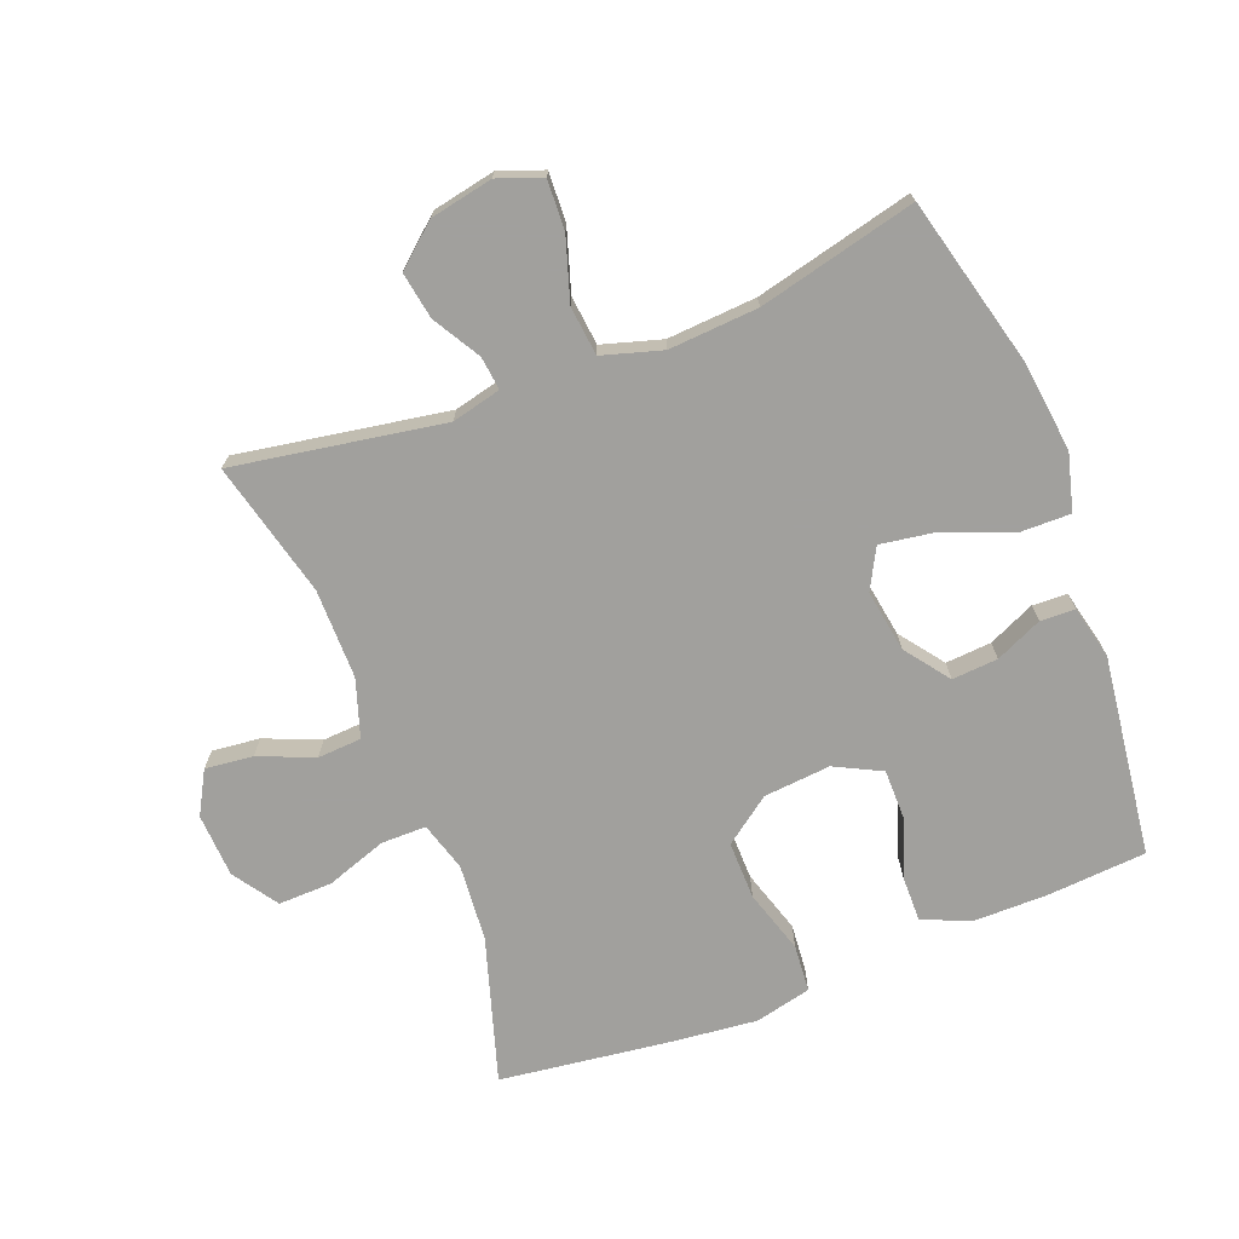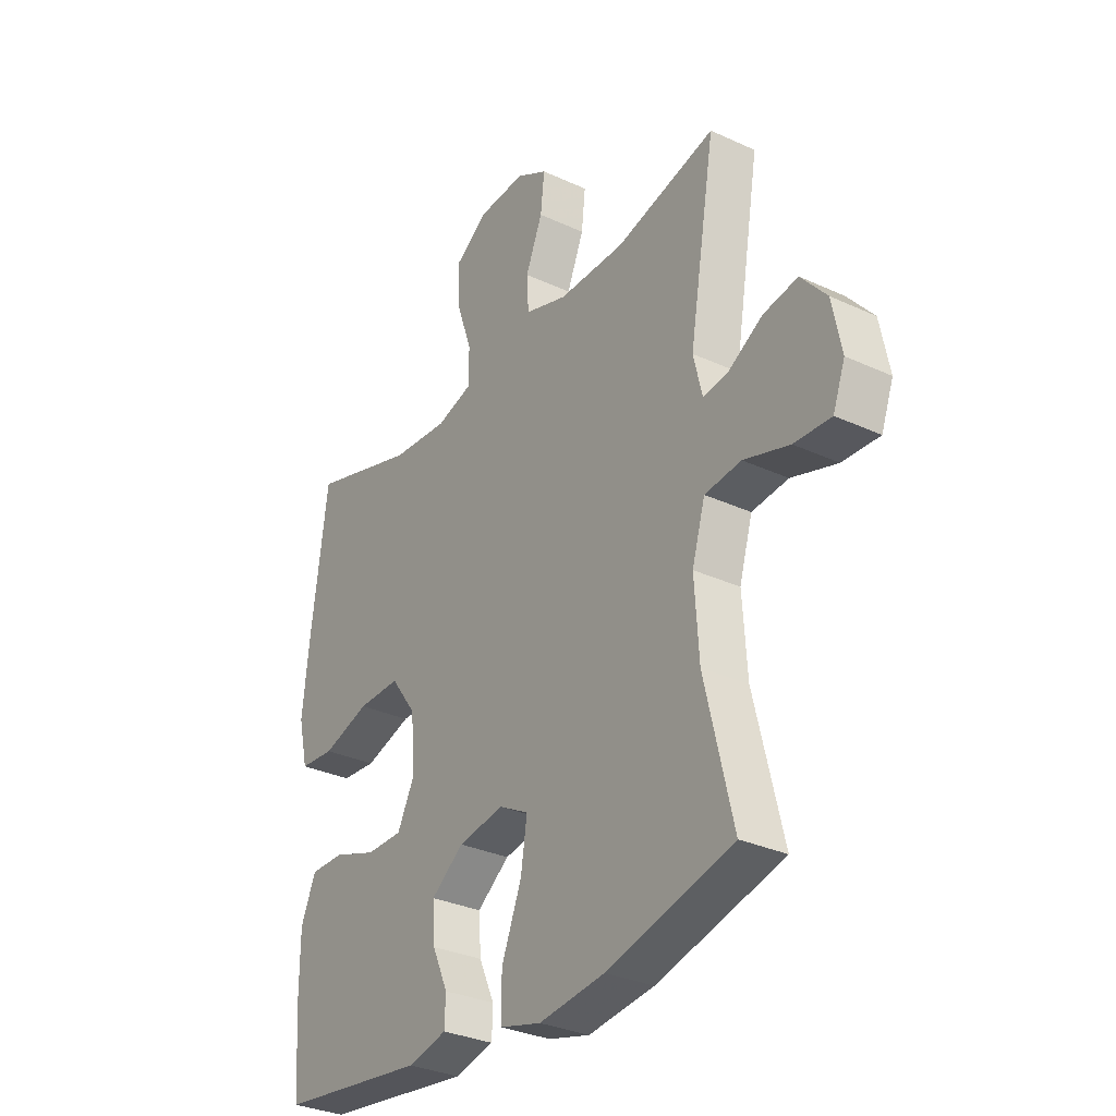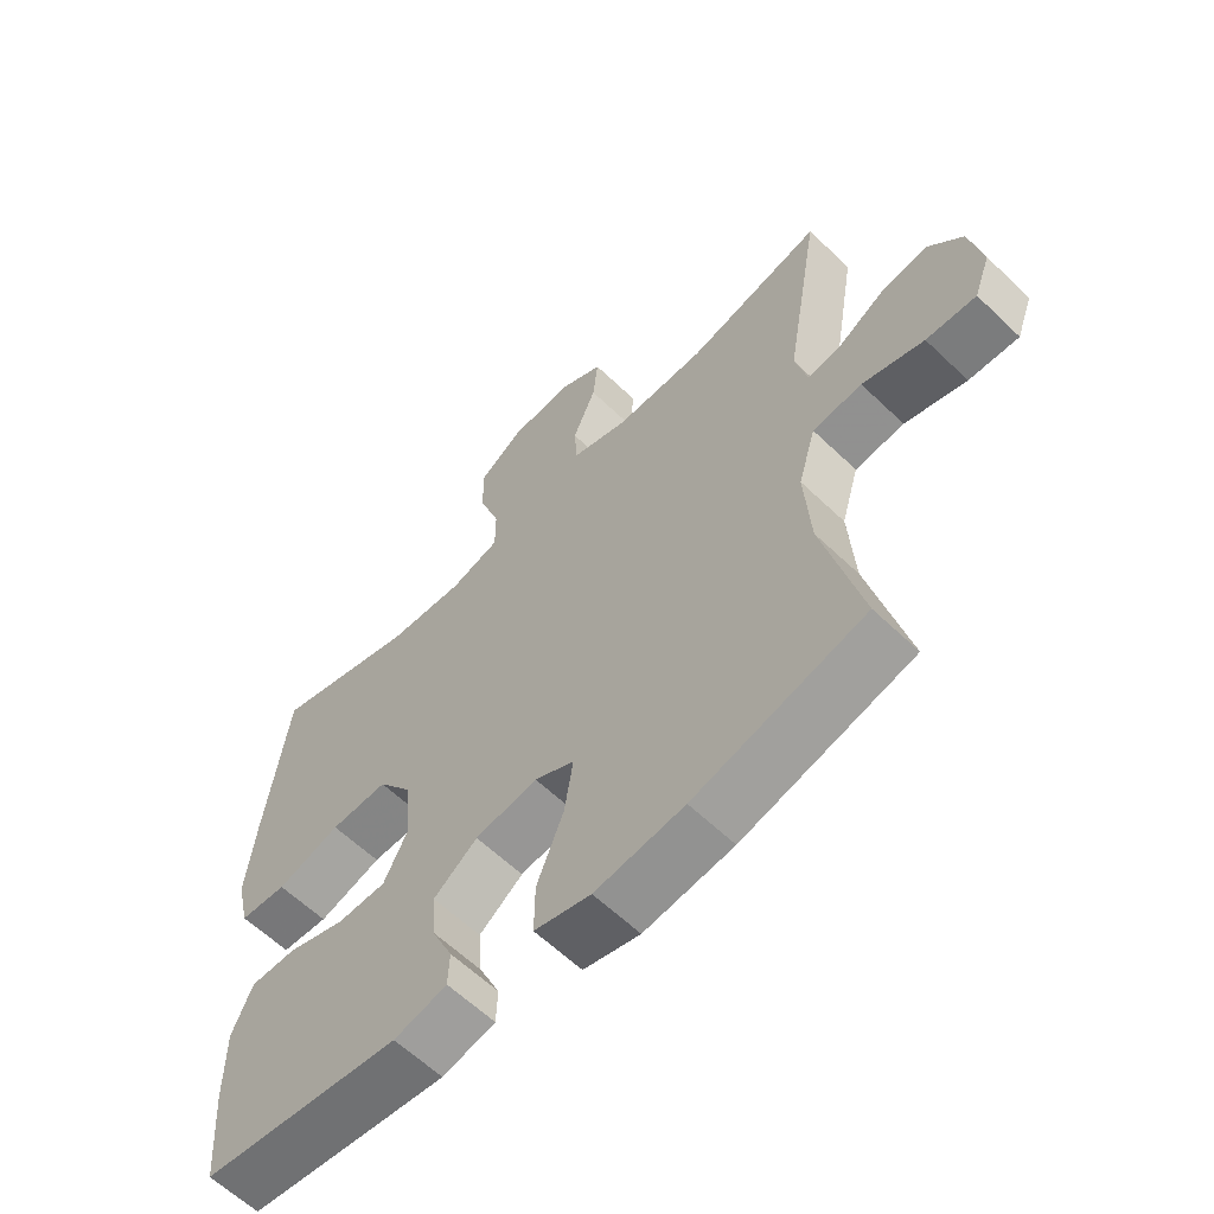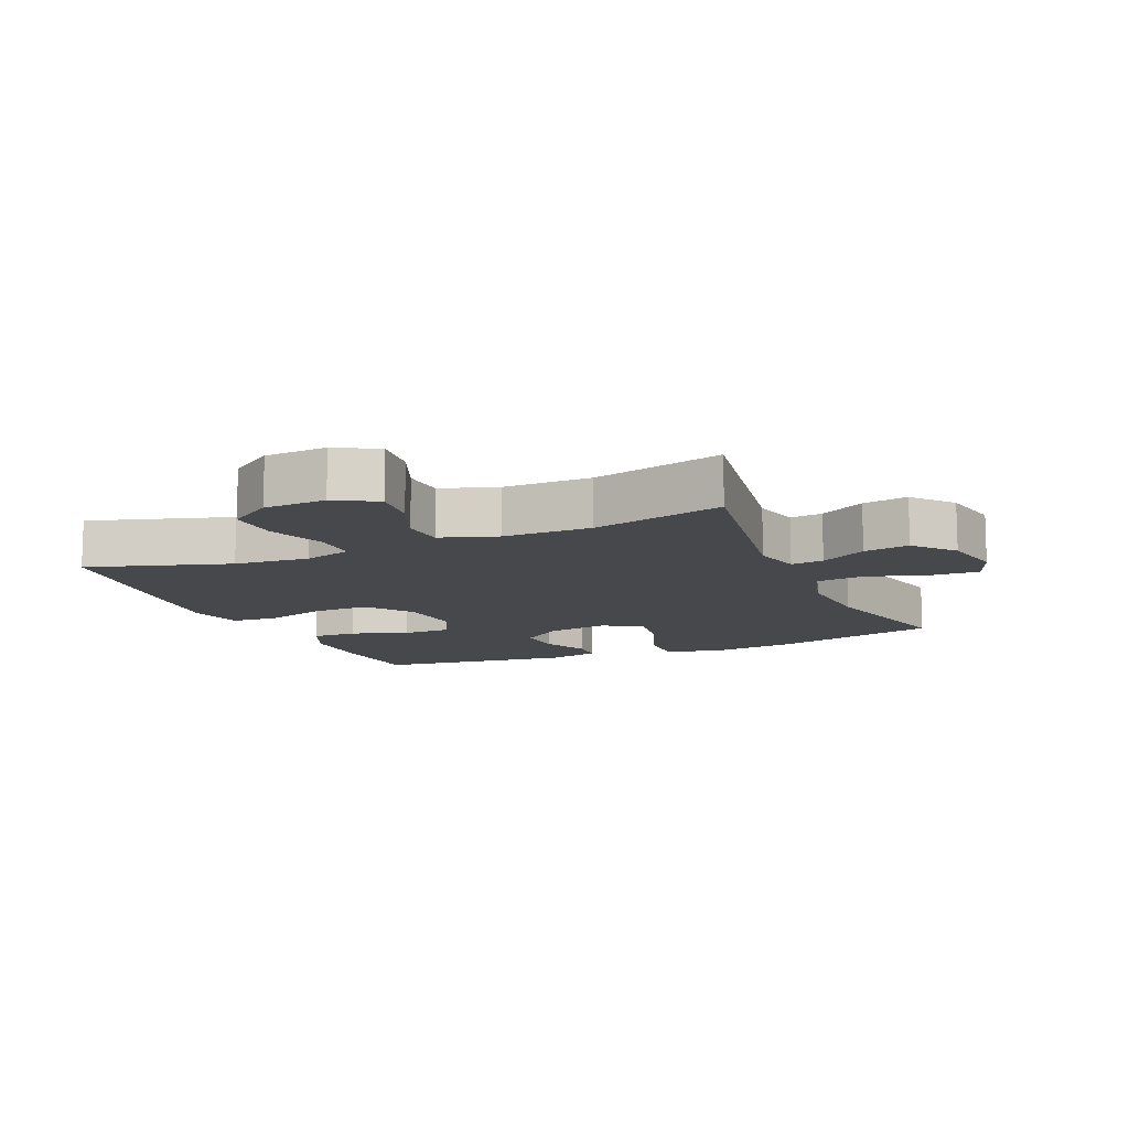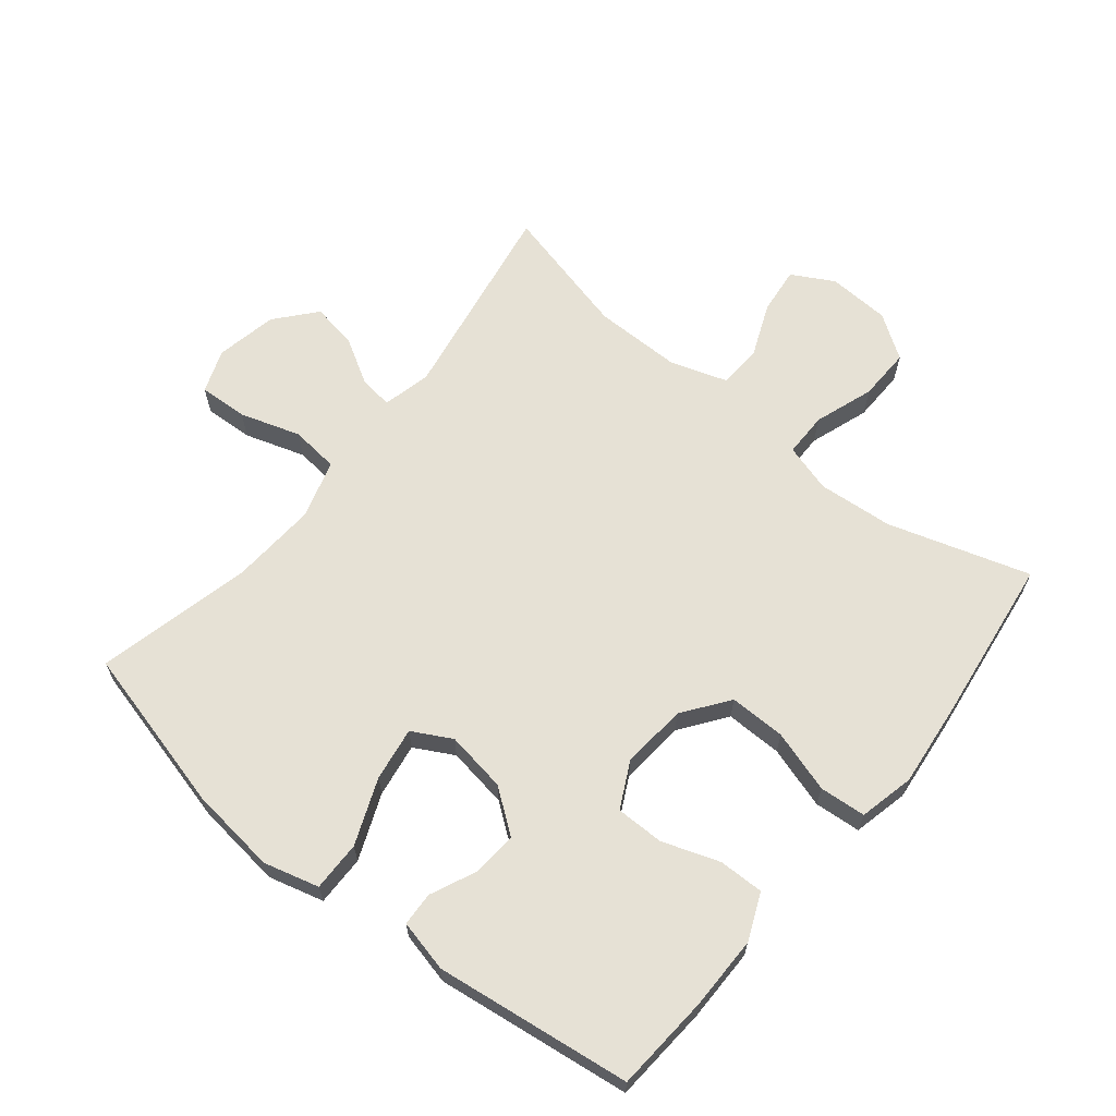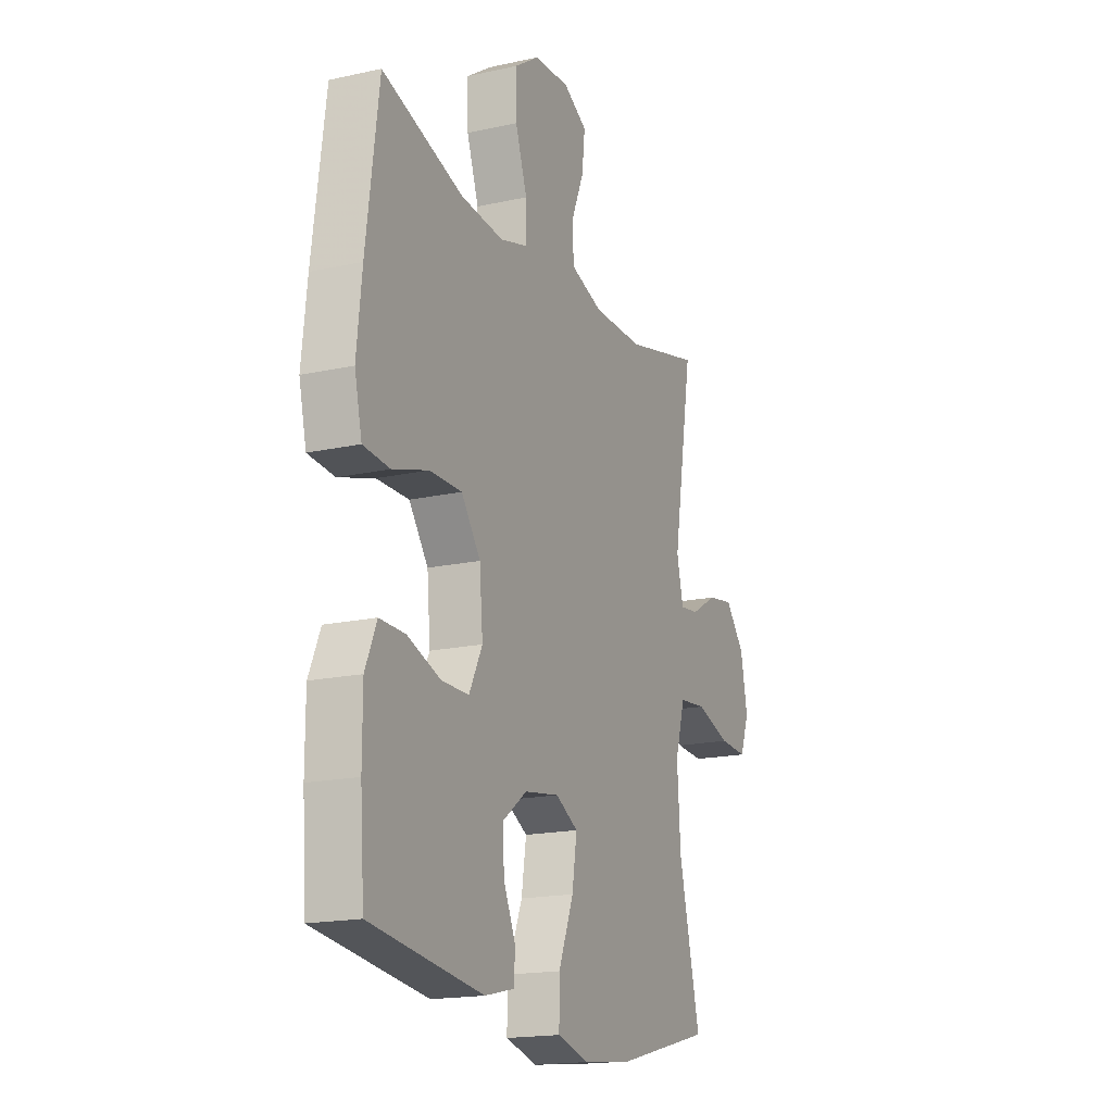
<metadata>
{"format":"obj","ext":"obj","renderer":"f3d","projection":"perspective","resolution":1024,"background":"white","views":[{"elev":-71.7,"azim":111.3,"up":"+Y"},{"elev":-31.3,"azim":56.6,"up":"+Z"},{"elev":-61.1,"azim":45.7,"up":"+Z"},{"elev":-11.5,"azim":23.4,"up":"+Y"},{"elev":64.8,"azim":-141.0,"up":"+Y"},{"elev":-17.6,"azim":-66.4,"up":"+Z"}]}
</metadata>
<code>
v -0.5 0.07 0.5
v -0.28 0.07 0.432
v -0.163 0.07 0.422
v -0.088 0.07 0.444
v -0.088 0.07 0.513
v -0.12 0.07 0.605
v -0.122 0.07 0.687
v -0.054 0.07 0.733
v 0.043 0.07 0.738
v 0.108 0.07 0.702
v 0.1 0.07 0.629
v 0.065 0.07 0.545
v 0.069 0.07 0.478
v 0.157 0.07 0.449
v 0.294 0.07 0.449
v 0.5 0.07 0.5
v 0.446 0.07 0.181
v 0.464 0.07 0.106
v 0.515 0.07 0.112
v 0.587 0.07 0.154
v 0.658 0.07 0.166
v 0.711 0.07 0.104
v 0.73 0.07 0.008
v 0.705 0.07 -0.059
v 0.629 0.07 -0.055
v 0.535 0.07 -0.025
v 0.46 0.07 -0.033
v 0.433 0.07 -0.124
v 0.442 0.07 -0.26
v 0.5 0.07 -0.5
v 0.241 0.07 -0.566
v 0.105 0.07 -0.582
v 0.019 0.07 -0.559
v 0.02 0.07 -0.481
v 0.061 0.07 -0.379
v 0.074 0.07 -0.295
v 0.013 0.07 -0.262
v -0.082 0.07 -0.277
v -0.149 0.07 -0.327
v -0.144 0.07 -0.397
v -0.112 0.07 -0.468
v -0.114 0.07 -0.521
v -0.195 0.07 -0.54
v -0.5 0.07 -0.5
v -0.511 0.07 -0.349
v -0.511 0.07 -0.235
v -0.48 0.07 -0.163
v -0.41 0.07 -0.164
v -0.321 0.07 -0.195
v -0.246 0.07 -0.195
v -0.21 0.07 -0.124
v -0.219 0.07 -0.022
v -0.271 0.07 0.049
v -0.359 0.07 0.048
v -0.456 0.07 0.018
v -0.528 0.07 0.024
v -0.548 0.07 0.11
v -0.534 0.07 0.241
v -0.5 0 0.5
v -0.28 0 0.432
v -0.163 0 0.422
v -0.088 0 0.444
v -0.088 0 0.513
v -0.12 0 0.605
v -0.122 0 0.687
v -0.054 0 0.733
v 0.043 0 0.738
v 0.108 0 0.702
v 0.1 0 0.629
v 0.065 0 0.545
v 0.069 0 0.478
v 0.157 0 0.449
v 0.294 0 0.449
v 0.5 0 0.5
v 0.446 0 0.181
v 0.464 0 0.106
v 0.515 0 0.112
v 0.587 0 0.154
v 0.658 0 0.166
v 0.711 0 0.104
v 0.73 0 0.008
v 0.705 0 -0.059
v 0.629 0 -0.055
v 0.535 0 -0.025
v 0.46 0 -0.033
v 0.433 0 -0.124
v 0.442 0 -0.26
v 0.5 0 -0.5
v 0.241 0 -0.566
v 0.105 0 -0.582
v 0.019 0 -0.559
v 0.02 0 -0.481
v 0.061 0 -0.379
v 0.074 0 -0.295
v 0.013 0 -0.262
v -0.082 0 -0.277
v -0.149 0 -0.327
v -0.144 0 -0.397
v -0.112 0 -0.468
v -0.114 0 -0.521
v -0.195 0 -0.54
v -0.5 0 -0.5
v -0.511 0 -0.349
v -0.511 0 -0.235
v -0.48 0 -0.163
v -0.41 0 -0.164
v -0.321 0 -0.195
v -0.246 0 -0.195
v -0.21 0 -0.124
v -0.219 0 -0.022
v -0.271 0 0.049
v -0.359 0 0.048
v -0.456 0 0.018
v -0.528 0 0.024
v -0.548 0 0.11
v -0.534 0 0.241
f 57 58 1 2
f 54 55 56 57
f 53 54 57 2
f 52 53 2 3
f 51 52 3 4
f 46 47 48 49
f 46 49 50
f 45 46 50
f 44 45 50
f 43 44 50
f 40 41 42 43
f 39 40 43 50
f 38 39 50 51
f 32 33 34 35
f 32 35 36
f 29 30 31 32
f 28 29 32 36
f 27 28 36 37
f 23 24 25 26
f 23 26 27
f 22 23 27
f 19 20 21 22
f 18 19 22 27
f 17 18 27 37
f 15 16 17 37
f 9 10 11 12
f 9 12 13
f 8 9 13
f 5 6 7 8
f 4 5 8 13
f 51 4 13 14
f 37 38 51
f 14 15 37 51
f 60 59 116 115
f 115 114 113 112
f 60 115 112 111
f 61 60 111 110
f 62 61 110 109
f 107 106 105 104
f 108 107 104
f 108 104 103
f 108 103 102
f 108 102 101
f 101 100 99 98
f 108 101 98 97
f 109 108 97 96
f 93 92 91 90
f 94 93 90
f 90 89 88 87
f 94 90 87 86
f 95 94 86 85
f 84 83 82 81
f 85 84 81
f 85 81 80
f 80 79 78 77
f 85 80 77 76
f 95 85 76 75
f 95 75 74 73
f 70 69 68 67
f 71 70 67
f 71 67 66
f 66 65 64 63
f 71 66 63 62
f 72 71 62 109
f 109 96 95
f 109 95 73 72
f 1 59 60 2
f 2 60 61 3
f 3 61 62 4
f 4 62 63 5
f 5 63 64 6
f 6 64 65 7
f 7 65 66 8
f 8 66 67 9
f 9 67 68 10
f 10 68 69 11
f 11 69 70 12
f 12 70 71 13
f 13 71 72 14
f 14 72 73 15
f 15 73 74 16
f 16 74 75 17
f 17 75 76 18
f 18 76 77 19
f 19 77 78 20
f 20 78 79 21
f 21 79 80 22
f 22 80 81 23
f 23 81 82 24
f 24 82 83 25
f 25 83 84 26
f 26 84 85 27
f 27 85 86 28
f 28 86 87 29
f 29 87 88 30
f 30 88 89 31
f 31 89 90 32
f 32 90 91 33
f 33 91 92 34
f 34 92 93 35
f 35 93 94 36
f 36 94 95 37
f 37 95 96 38
f 38 96 97 39
f 39 97 98 40
f 40 98 99 41
f 41 99 100 42
f 42 100 101 43
f 43 101 102 44
f 44 102 103 45
f 45 103 104 46
f 46 104 105 47
f 47 105 106 48
f 48 106 107 49
f 49 107 108 50
f 50 108 109 51
f 51 109 110 52
f 52 110 111 53
f 53 111 112 54
f 54 112 113 55
f 55 113 114 56
f 56 114 115 57
f 57 115 116 58
f 58 116 59 1

</code>
